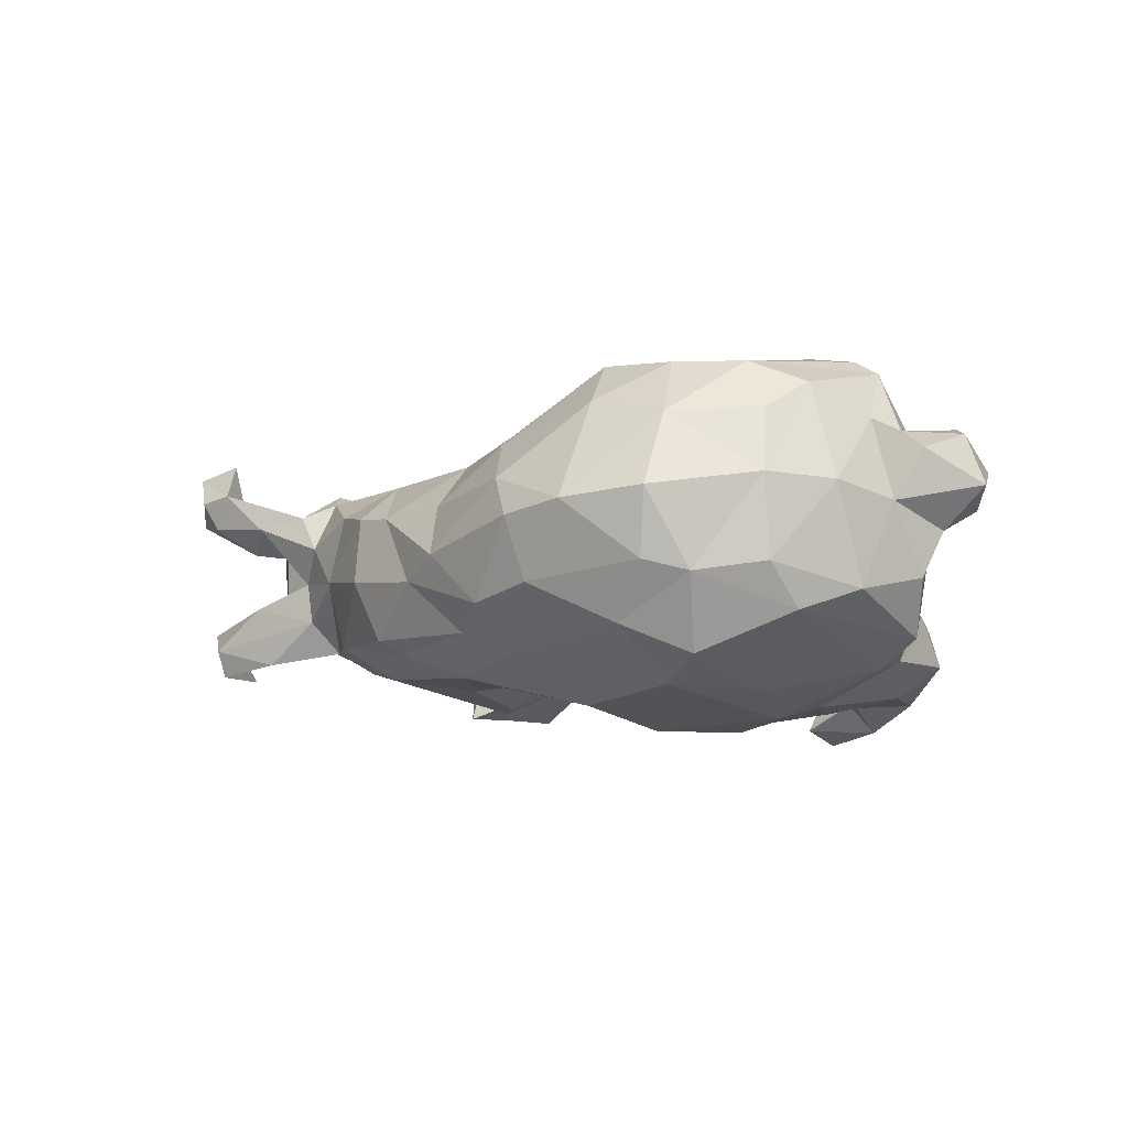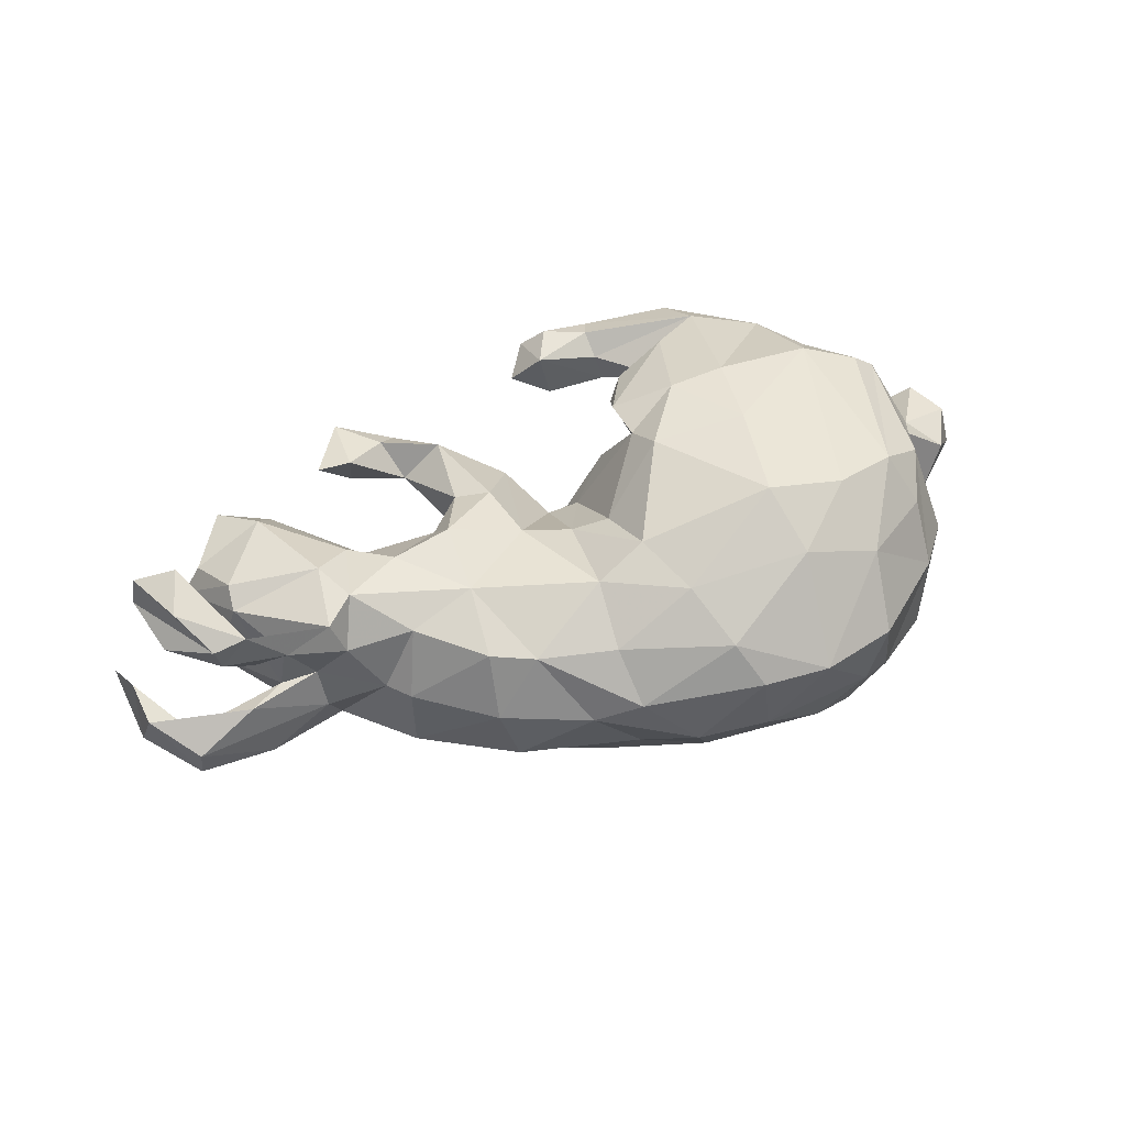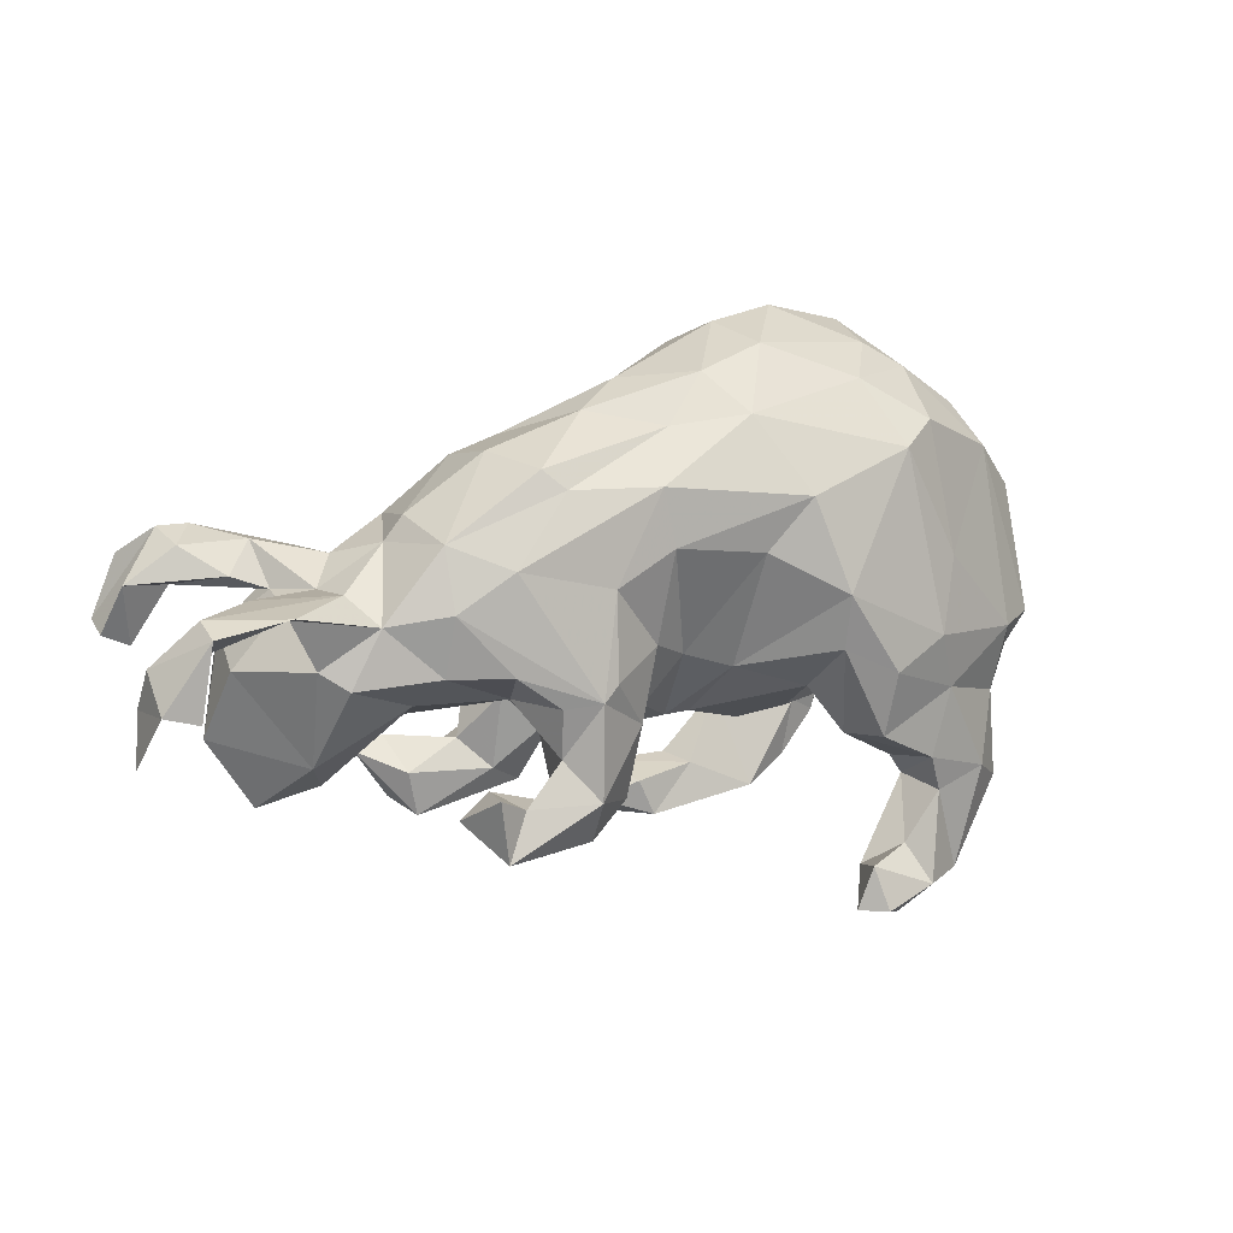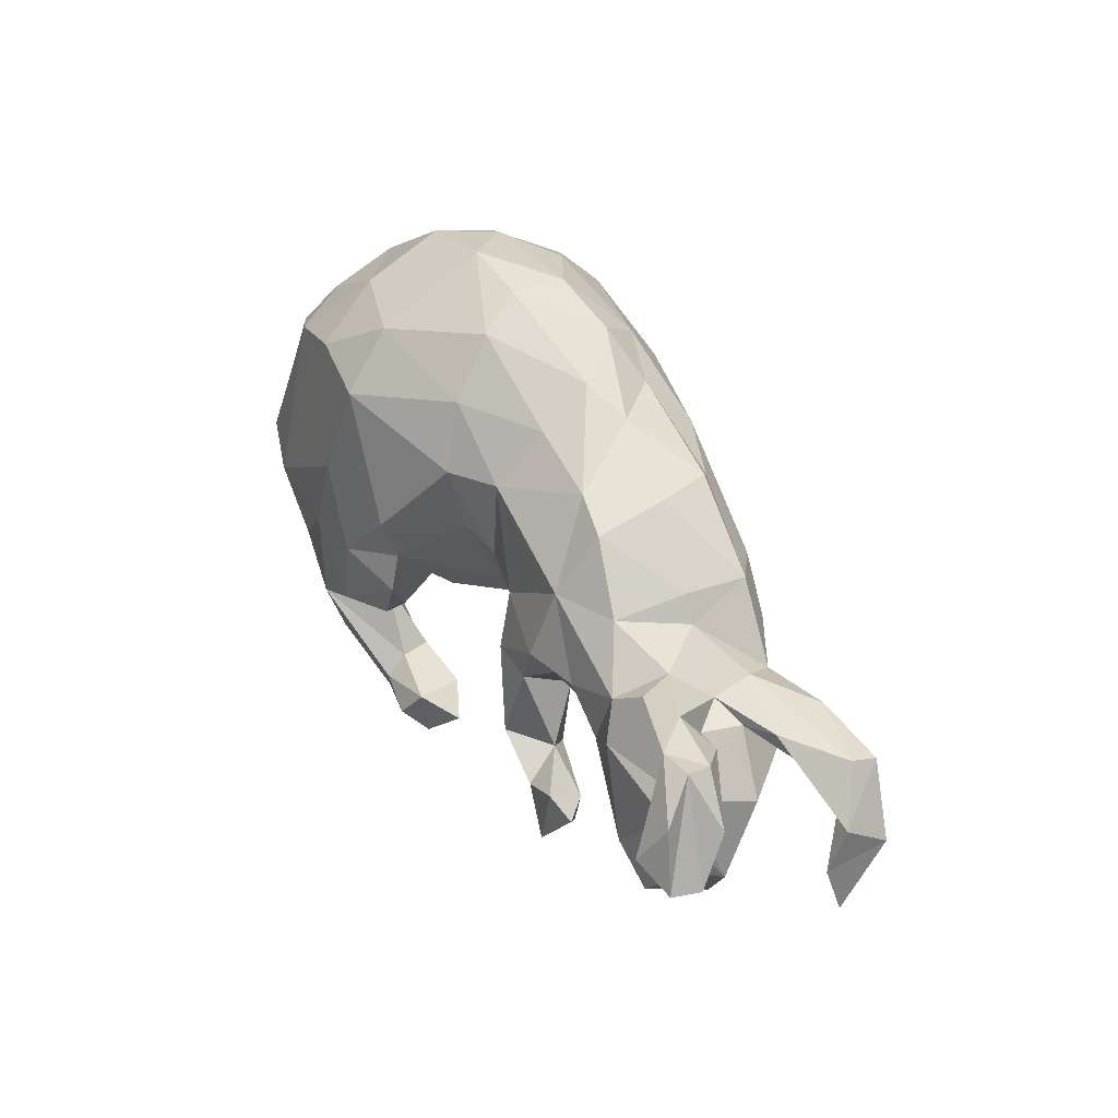
<metadata>
{"format":"obj","ext":"obj","renderer":"f3d","projection":"perspective","resolution":1024,"background":"white","views":[{"elev":-9.6,"azim":-148.6,"up":"+Z"},{"elev":35.9,"azim":155.7,"up":"+Z"},{"elev":13.8,"azim":152.2,"up":"+Y"},{"elev":41.2,"azim":62.5,"up":"+Y"}]}
</metadata>
<code>
v 0.2616 -0.2416 -0.173
v 0.6956 0.02277 0.1066
v 0.8183 -0.001759 0.1589
v -0.2826 -0.4213 -0.2047
v -0.4323 -0.2019 0.2914
v -0.07695 0.07527 0.2791
v 0.7981 0.03989 -0.1125
v 0.743 -0.1342 0.05477
v 0.5638 0.1007 -0.08548
v -0.4499 0.2579 0.2551
v -0.5548 -0.1501 -0.1149
v -0.1079 0.4597 -0.001167
v 0.6322 0.09073 0.04553
v 0.6493 -0.2119 0.1466
v -0.4372 -0.4361 -0.2529
v -0.5984 0.09933 0.1731
v 0.005965 -0.3763 0.1819
v 0.4635 -0.07987 -0.09904
v 0.4243 -0.08284 0.07904
v -0.5316 0.2491 -0.1627
v 0.3472 -0.02251 -0.221
v 0.15 -0.2455 -0.1981
v 0.1875 0.09987 -0.2393
v 0.8366 0.1014 0.1243
v 0.3906 -0.1969 -0.2558
v -0.5131 0.329 0.05094
v -0.3393 -0.2435 -0.1964
v 0.06115 0.3271 -0.1674
v -0.4838 -0.2661 -0.2557
v -0.03082 -0.4158 0.2297
v -0.3309 0.2971 0.2608
v 0.6207 -0.003176 -0.1177
v -0.3613 -0.4391 -0.2998
v -0.1468 -0.3232 0.2219
v -0.163 -0.03139 0.3138
v 0.3969 -0.2092 0.1918
v 0.8664 0.02426 -0.08239
v -0.1699 -0.3321 0.1661
v 0.3384 -0.2247 -0.2334
v 0.08935 0.1535 -0.2431
v -0.5495 -0.3069 -0.2002
v 0.8204 0.134 0.2131
v -0.06169 -0.3466 0.1524
v 0.2379 -0.1306 0.06704
v 0.8704 -0.02994 -0.1572
v 0.7986 0.09823 -0.1264
v 0.06417 -0.1616 -0.01241
v 0.1015 -0.003452 -0.2078
v -0.1328 0.4362 -0.1102
v 0.4297 0.1761 -0.1527
v -0.3603 0.4461 0.02542
v 0.4755 0.1621 -0.02726
v 0.7962 0.07909 -0.1756
v 0.6108 -0.1692 -0.05906
v -0.05609 0.1371 -0.2678
v 0.3122 -0.01129 0.1388
v -0.5384 0.2108 0.2186
v 0.6396 0.08031 -0.02706
v 0.5111 0.1005 0.1383
v -0.1755 -0.02093 -0.3075
v 0.2172 -0.2993 -0.2145
v 0.4428 -0.1234 0.009038
v 0.2744 0.2775 -0.161
v -0.4987 0.2902 0.1654
v 0.5624 0.1386 0.1121
v -0.3798 -0.2465 0.1692
v 0.4754 -0.01465 0.1477
v 0.6931 0.1148 0.05422
v -0.1992 -0.1259 0.1057
v 0.5787 0.0962 -0.01053
v -0.6291 0.04322 0.1578
v 0.2276 -0.2206 -0.2709
v -0.4363 -0.03335 0.3258
v 0.2422 0.2466 -0.1846
v 0.2291 -0.1975 0.1933
v 0.3184 0.2929 -0.0551
v -0.3625 -0.02007 -0.3064
v 0.0203 -0.1565 -0.0831
v -0.2591 -0.1758 -0.2984
v -0.2229 -0.2005 0.3026
v -0.2799 -0.3834 0.1453
v 0.816 -0.04387 -0.1726
v -0.4298 -0.2746 0.1864
v 0.794 0.06414 0.2517
v 0.3799 -0.2592 0.122
v 0.3755 -0.3019 -0.2509
v -0.2183 -0.4223 0.2224
v 0.717 0.1795 0.1644
v -0.1296 -0.187 -0.05655
v -0.08934 -0.4101 0.1491
v -0.06246 0.3428 -0.2069
v -0.1325 -0.1262 0.1614
v -0.2732 0.3801 -0.1813
v -0.2238 -0.1881 0.02284
v -0.5299 -0.000192 0.3001
v 0.6714 -0.2492 0.03745
v 0.8852 -0.1289 -0.07032
v -0.3613 0.3807 0.1561
v -0.06562 -0.3819 0.2676
v 0.3355 -0.3234 -0.193
v -0.2247 -0.4654 -0.2868
v -0.1741 0.06999 -0.3262
v 0.1313 -0.1234 -0.2154
v 0.4308 0.07685 -0.1916
v 0.7186 -0.01394 -0.01275
v -0.4027 0.09965 -0.2701
v -0.2374 0.105 0.3096
v 0.5564 -0.1964 0.12
v -0.6081 0.1716 -0.1249
v 0.6988 0.1001 -0.05111
v 0.3247 0.2689 0.06483
v 0.03994 -0.03121 -0.1788
v 0.4189 -0.25 -0.164
v -0.07125 -0.002227 0.2533
v 0.8725 -0.0441 -0.04662
v -0.3763 0.314 -0.2299
v -0.5342 -0.1565 -0.2034
v -0.3407 -0.4553 -0.1861
v 0.1005 -0.1096 -0.1603
v 0.02082 0.2314 0.1906
v -0.04337 -0.05875 -0.1906
v 0.5786 -0.03332 -0.1424
v 0.2291 -0.2852 -0.1633
v -0.08807 -0.1695 0.02765
v -0.1415 -0.3571 0.2595
v 0.7565 0.1598 0.1053
v -0.3084 0.2809 -0.2722
v -0.3392 0.4215 -0.08816
v -0.6527 0.02483 -0.09071
v 0.568 -0.2238 0.02138
v 0.1879 -0.1586 -0.1045
v -0.2143 -0.1754 -0.2486
v 0.322 -0.2497 0.1919
v 0.1748 0.06624 0.1532
v 0.34 0.1376 -0.2126
v -0.2221 0.4785 0.0121
v 0.1086 0.2453 0.1413
v 0.2916 -0.2129 0.1277
v 0.1953 -0.0416 -0.259
v -0.3192 -0.2582 0.3058
v -0.3942 -0.3457 0.2333
v -0.324 -0.4935 -0.2568
v -0.6194 -0.08991 0.1115
v -0.7593 0.001586 0.05911
v 0.195 -0.2883 0.09839
v -0.3377 -0.3792 -0.2513
v -0.7296 0.01413 0.1463
v 0.2858 -0.285 0.1721
v -0.6939 -0.04728 0.1695
v -0.2495 -0.3922 -0.2941
v 0.08873 0.3863 -0.03778
v -0.09329 -0.1402 0.2368
v 0.528 0.05943 -0.1441
v 0.3157 0.169 0.1387
v -0.5708 -0.003428 0.2738
v -0.2543 -0.1157 -0.1068
v 0.1581 -0.1671 0.02958
v -0.1322 -0.1838 0.2581
v 0.02592 0.1061 0.1619
v 0.3641 -0.3348 0.1261
v -0.5265 -0.3164 -0.1349
v 0.112 0.3321 0.05562
v -0.461 -0.3397 -0.1406
v 0.4409 -0.02371 -0.1735
v 0.00975 -0.06006 0.08873
v 0.6915 -0.01081 0.1383
v 0.0841 0.07766 0.1371
v 0.4282 0.1808 0.09106
v -0.3987 -0.1155 -0.2805
v 0.258 -0.1347 -0.1067
v -0.681 -0.002338 -0.0102
v 0.8271 0.06066 0.1913
v -0.1951 0.2819 0.2742
v -0.5437 -0.04093 -0.2319
v -0.6153 -0.03421 -0.1832
v -0.6381 0.1035 0.02866
v -0.02209 0.3353 0.1479
v -0.2232 0.3751 0.1911
v -0.4865 -0.1487 0.2149
v 0.7653 0.09635 0.1239
v -0.2672 -0.06657 -0.3227
v 0.2515 -0.06122 0.1668
v 0.2746 -0.1579 -0.2251
v 0.2866 -0.09152 0.01791
v 0.2481 0.2962 0.05329
v 0.411 0.05484 0.1578
v -0.2659 -0.4645 -0.3187
v -0.3642 -0.3481 0.1784
v -0.01486 0.4024 -0.1313
v -0.5129 0.3129 -0.09014
v 0.279 -0.07511 -0.2393
v -0.3721 -0.2821 -0.1844
v 0.4517 -0.2273 0.1793
v 0.3077 0.04673 0.182
v -0.632 -0.09181 0.04742
v -0.3651 -0.2295 -0.2812
v -0.4804 -0.1018 0.2865
v -0.1681 -0.101 -0.2114
v -0.0663 0.4215 0.07101
v -0.02687 -0.1566 -0.07837
v 0.1168 -0.148 0.1304
v 0.01886 -0.1075 0.03837
v 0.3854 -0.3202 0.2024
v -0.5739 -0.0869 -0.1839
v -0.4064 -0.4577 -0.2102
v -0.5957 0.2314 0.04605
v -0.1654 -0.4058 0.2482
v -0.7216 -0.1153 0.1036
v -0.6861 0.08566 0.1155
v -0.2644 -0.03211 0.3267
v 0.3721 -0.2072 -0.1725
v -0.2864 -0.1474 0.1603
v 0.06368 -0.0689 0.07518
v 0.1777 -0.291 -0.1568
v -0.06516 -0.07173 0.2706
v 0.8552 -0.03466 -0.1112
v -0.3913 -0.2925 -0.2664
v -0.4463 -0.1515 0.1658
v 0.2452 -0.2603 0.08786
v -0.03324 -0.3281 0.2392
v -0.3242 -0.1515 -0.1444
v -0.5207 -0.1451 0.05685
v 0.7154 -0.123 0.1081
v -0.3745 -0.1282 0.1313
v 0.2222 -0.0664 -0.2652
v -0.4069 0.3808 -0.1072
v 0.1634 0.3464 -0.07353
v 0.8608 0.01665 0.1722
v 0.3125 -0.08228 -0.1235
v -0.312 -0.3564 0.2754
v 0.1974 -0.02752 0.1834
v 0.6318 -0.2443 0.08894
v 0.6674 0.09237 -0.1606
v 0.6679 0.0847 -0.1342
v 0.7728 0.1821 0.1537
v -0.433 -0.1311 -0.05429
v -0.4614 -0.4041 -0.1483
v -0.7052 -0.09694 0.03581
v 0.445 0.2025 -0.03248
v -0.4837 -0.1794 -0.1009
v 0.5335 0.136 0.04903
v 0.1059 0.2482 -0.2347
v -0.1253 0.2235 -0.2923
v -0.3878 -0.1776 0.01475
v 0.8584 0.0309 0.2271
v 0.5978 -0.1324 0.1686
v -0.05071 -0.08756 0.1605
v -0.2414 -0.221 0.2103
v -0.2278 -0.1793 -0.05336
v -0.5481 -0.2275 -0.1163
v 0.5458 0.04356 0.1667
v 0.6455 0.1613 0.09433
f 174 117 204
f 150 187 33
f 146 150 33
f 146 33 217
f 15 217 33
f 29 217 15
f 29 15 41
f 196 27 192
f 217 196 192
f 196 217 29
f 79 132 196
f 169 79 196
f 117 29 41
f 60 132 79
f 60 79 181
f 181 79 169
f 169 196 29
f 169 29 117
f 169 117 174
f 102 60 181
f 77 181 169
f 77 169 174
f 102 181 77
f 174 204 175
f 55 102 243
f 127 102 77
f 127 77 106
f 77 174 106
f 243 102 127
f 116 127 106
f 235 24 126
f 210 5 140
f 210 73 5
f 80 210 140
f 80 35 210
f 215 35 80
f 251 2 65
f 166 2 251
f 24 180 68
f 24 3 180
f 230 140 5
f 158 215 80
f 152 215 158
f 75 182 231
f 67 246 251
f 166 251 246
f 8 2 166
f 138 182 75
f 246 67 108
f 223 166 246
f 14 223 246
f 223 8 166
f 207 125 140
f 133 75 148
f 203 36 133
f 14 246 108
f 99 125 207
f 99 220 125
f 30 220 99
f 203 133 148
f 193 203 160
f 232 14 108
f 96 14 232
f 96 223 14
f 8 223 96
f 172 88 180
f 3 172 180
f 228 24 235
f 24 228 3
f 203 193 36
f 42 88 84
f 42 235 88
f 245 42 84
f 245 235 42
f 245 228 235
f 84 172 3
f 228 245 3
f 17 220 30
f 219 85 160
f 160 148 145
f 85 193 160
f 96 232 130
f 232 108 130
f 230 207 140
f 133 138 75
f 67 186 19
f 56 194 182
f 182 194 231
f 30 99 207
f 17 43 220
f 87 207 230
f 87 230 141
f 130 108 62
f 193 85 36
f 85 138 36
f 133 36 138
f 138 85 219
f 145 148 75
f 145 75 201
f 220 43 38
f 125 220 34
f 220 38 34
f 125 34 140
f 108 67 19
f 182 138 44
f 140 34 248
f 140 248 80
f 230 5 141
f 141 5 83
f 8 105 2
f 184 19 56
f 92 152 158
f 92 158 248
f 248 158 80
f 19 186 56
f 75 231 201
f 247 114 92
f 215 152 114
f 114 152 92
f 5 73 197
f 126 24 68
f 30 207 87
f 90 30 87
f 17 30 90
f 107 173 31
f 6 173 107
f 120 173 6
f 107 31 73
f 210 107 73
f 35 107 210
f 35 6 107
f 114 6 35
f 65 88 252
f 88 126 252
f 215 114 35
f 88 172 84
f 56 186 194
f 186 154 194
f 59 154 186
f 251 65 59
f 67 251 59
f 67 59 186
f 160 203 148
f 235 126 88
f 122 32 54
f 216 7 82
f 131 47 78
f 157 47 131
f 131 170 44
f 122 54 18
f 84 3 245
f 136 51 98
f 178 136 98
f 178 199 136
f 98 26 64
f 177 162 199
f 162 151 199
f 155 57 16
f 162 185 151
f 185 76 227
f 111 76 185
f 239 76 111
f 149 71 147
f 143 71 149
f 155 71 143
f 155 16 71
f 218 179 143
f 70 9 52
f 110 9 70
f 37 45 53
f 131 44 157
f 18 62 229
f 98 64 10
f 44 56 182
f 184 56 44
f 115 37 7
f 216 115 7
f 62 184 229
f 199 151 12
f 47 202 124
f 200 47 124
f 89 124 94
f 69 94 124
f 53 7 234
f 233 46 53
f 233 53 234
f 233 153 9
f 233 234 153
f 153 234 32
f 153 32 122
f 153 122 164
f 244 94 69
f 69 224 244
f 244 224 222
f 9 153 52
f 218 143 222
f 222 143 195
f 52 153 50
f 52 50 239
f 208 143 149
f 208 149 147
f 71 16 209
f 16 176 209
f 71 209 147
f 57 206 16
f 16 206 176
f 185 227 151
f 57 26 206
f 188 141 83
f 66 188 83
f 248 81 66
f 145 201 213
f 62 19 184
f 62 108 19
f 54 105 8
f 97 45 115
f 115 45 37
f 66 81 188
f 248 38 81
f 34 38 248
f 157 219 145
f 44 138 219
f 8 96 54
f 188 81 141
f 81 87 141
f 90 87 81
f 38 90 81
f 43 90 38
f 17 90 43
f 219 160 145
f 54 96 130
f 212 92 248
f 132 221 27
f 200 89 198
f 139 225 103
f 191 183 225
f 161 240 250
f 163 240 161
f 163 27 240
f 192 27 163
f 225 72 103
f 225 183 72
f 237 163 161
f 103 72 22
f 72 61 22
f 39 72 183
f 39 86 72
f 4 237 118
f 4 163 237
f 72 86 61
f 51 226 26
f 128 226 51
f 51 136 128
f 49 128 136
f 26 190 206
f 26 226 190
f 93 128 49
f 49 91 93
f 189 91 49
f 189 28 91
f 227 28 189
f 28 74 242
f 63 74 28
f 176 171 144
f 176 129 171
f 74 135 242
f 171 238 144
f 195 238 171
f 171 129 195
f 135 23 242
f 104 225 135
f 240 222 11
f 63 28 227
f 209 176 144
f 147 144 208
f 50 74 63
f 50 63 76
f 239 50 76
f 144 238 208
f 74 50 135
f 50 104 135
f 153 104 50
f 4 192 163
f 41 161 250
f 55 121 102
f 142 205 15
f 4 150 146
f 4 146 192
f 205 118 237
f 15 205 237
f 192 146 217
f 15 237 41
f 41 237 161
f 196 132 27
f 117 41 250
f 121 198 60
f 132 60 198
f 117 11 204
f 102 121 60
f 204 11 175
f 20 106 174
f 20 174 175
f 20 175 109
f 175 129 109
f 91 243 127
f 116 20 226
f 116 106 20
f 93 127 116
f 93 116 226
f 150 101 187
f 101 142 187
f 33 187 142
f 33 142 15
f 195 208 238
f 195 143 208
f 11 222 195
f 236 222 240
f 236 244 222
f 153 164 104
f 249 94 244
f 89 94 249
f 200 124 89
f 131 78 119
f 183 229 170
f 164 229 21
f 164 18 229
f 78 47 200
f 170 131 214
f 123 170 214
f 1 170 123
f 123 113 1
f 113 211 1
f 98 51 26
f 199 12 136
f 64 26 57
f 164 122 18
f 221 236 240
f 156 244 236
f 156 198 249
f 121 78 200
f 112 78 121
f 48 119 112
f 21 191 225
f 104 21 225
f 89 249 198
f 112 119 78
f 48 103 119
f 191 229 183
f 21 229 191
f 131 119 214
f 103 22 119
f 22 214 119
f 1 183 170
f 1 39 183
f 211 39 1
f 211 25 39
f 25 86 39
f 211 113 25
f 113 86 25
f 61 214 22
f 61 123 214
f 100 123 61
f 113 123 100
f 61 86 100
f 113 100 86
f 136 12 49
f 12 189 49
f 12 151 189
f 227 189 151
f 227 76 63
f 147 209 144
f 104 164 21
f 156 249 244
f 45 97 216
f 178 98 31
f 57 10 64
f 177 178 173
f 177 199 178
f 2 13 65
f 13 88 65
f 5 197 179
f 68 180 13
f 13 180 88
f 126 68 252
f 68 13 252
f 65 241 59
f 194 154 134
f 194 134 231
f 231 134 201
f 252 241 65
f 59 241 168
f 154 59 168
f 134 137 167
f 73 95 197
f 134 154 137
f 167 137 120
f 167 120 159
f 159 120 6
f 159 6 114
f 154 185 137
f 73 31 10
f 73 10 95
f 95 10 155
f 137 177 120
f 120 177 173
f 155 10 57
f 173 178 31
f 31 98 10
f 137 162 177
f 185 162 137
f 154 168 111
f 168 239 111
f 52 239 168
f 197 95 155
f 241 52 168
f 241 70 52
f 143 197 155
f 247 165 114
f 165 159 114
f 167 159 165
f 213 167 165
f 201 134 213
f 134 167 213
f 252 70 241
f 13 58 70
f 252 13 70
f 58 110 70
f 179 197 143
f 69 92 212
f 247 92 69
f 165 247 202
f 58 7 110
f 37 110 7
f 83 5 179
f 218 83 179
f 212 248 66
f 111 185 154
f 2 58 13
f 2 105 58
f 224 218 222
f 224 66 218
f 69 212 224
f 202 213 165
f 234 58 32
f 58 105 32
f 46 233 9
f 110 46 9
f 234 7 58
f 46 110 37
f 124 247 69
f 47 213 202
f 157 213 47
f 184 44 170
f 229 184 170
f 53 82 7
f 46 37 53
f 213 157 145
f 44 219 157
f 105 54 32
f 18 54 130
f 82 45 216
f 224 212 66
f 66 83 218
f 202 247 124
f 18 130 62
f 142 118 205
f 101 118 142
f 4 118 101
f 101 150 4
f 27 221 240
f 48 23 139
f 139 103 48
f 121 200 198
f 132 198 156
f 221 132 156
f 236 221 156
f 250 240 11
f 117 250 11
f 23 135 225
f 23 225 139
f 40 48 112
f 112 121 55
f 175 11 195
f 23 48 40
f 40 112 55
f 175 195 129
f 40 242 23
f 243 40 55
f 40 243 242
f 109 129 176
f 242 91 28
f 91 242 243
f 206 109 176
f 93 91 127
f 226 20 190
f 190 20 109
f 206 190 109
f 128 93 226
f 97 115 216
f 45 82 53

</code>
